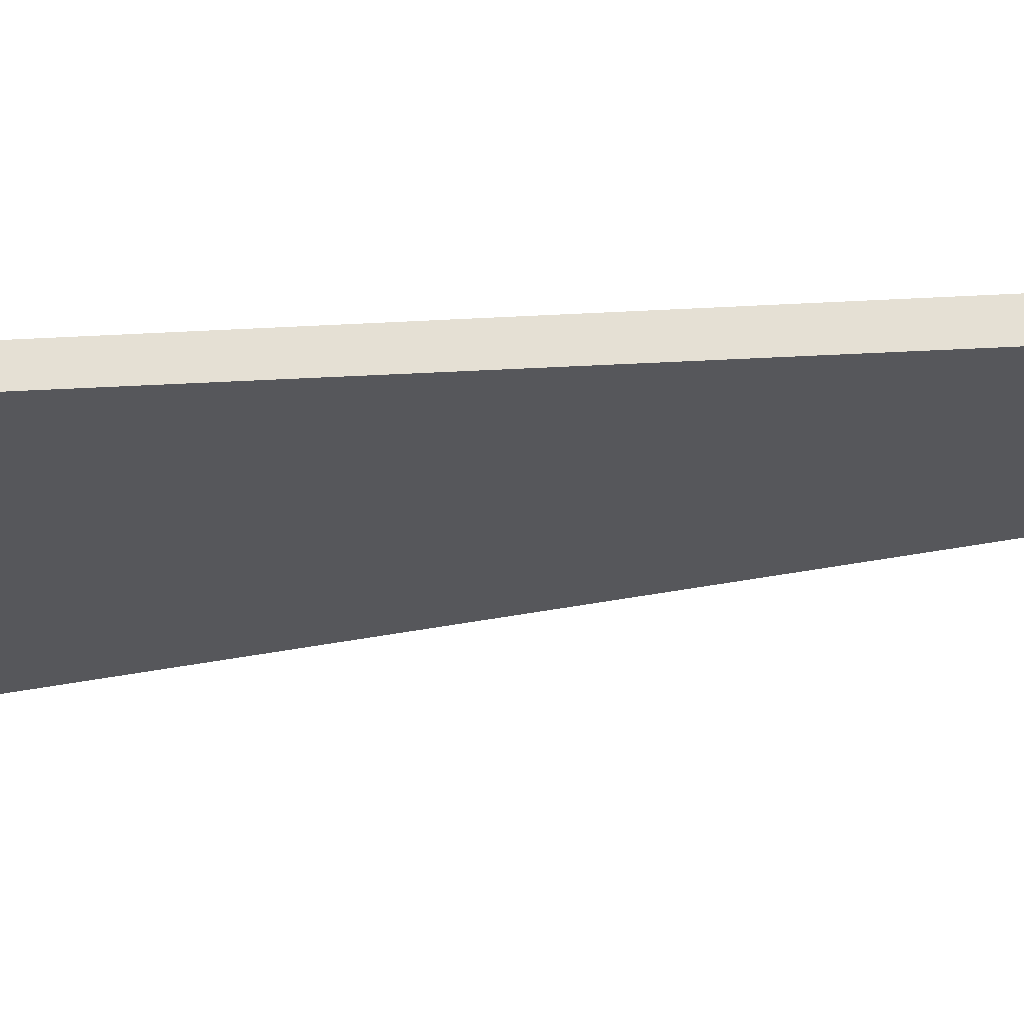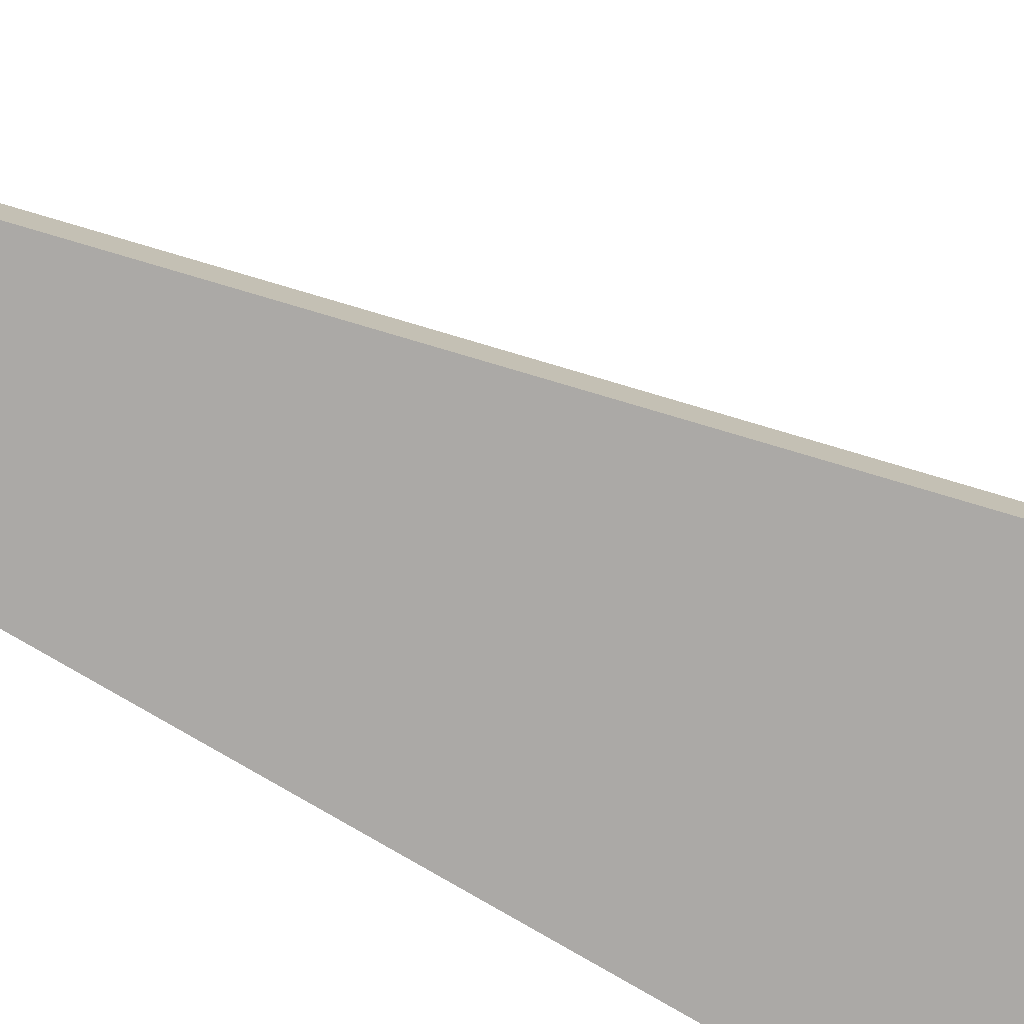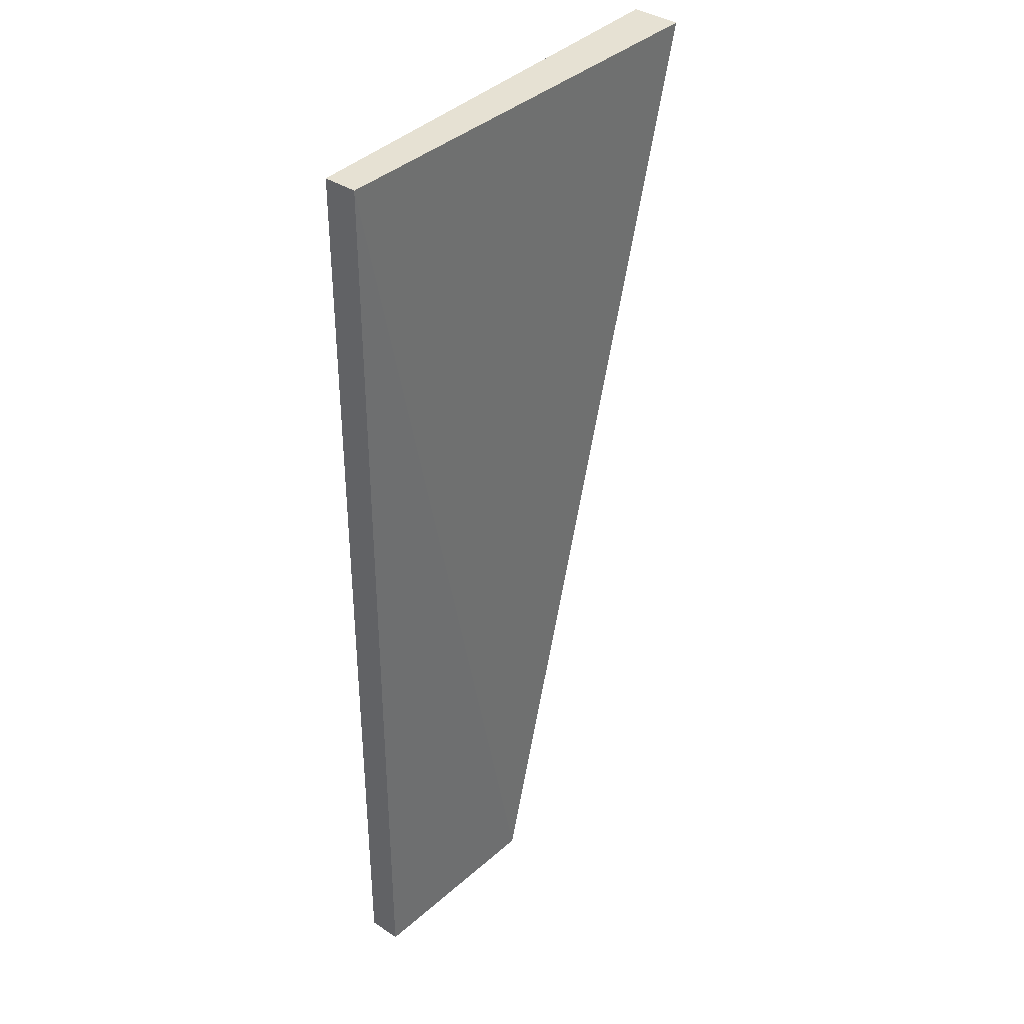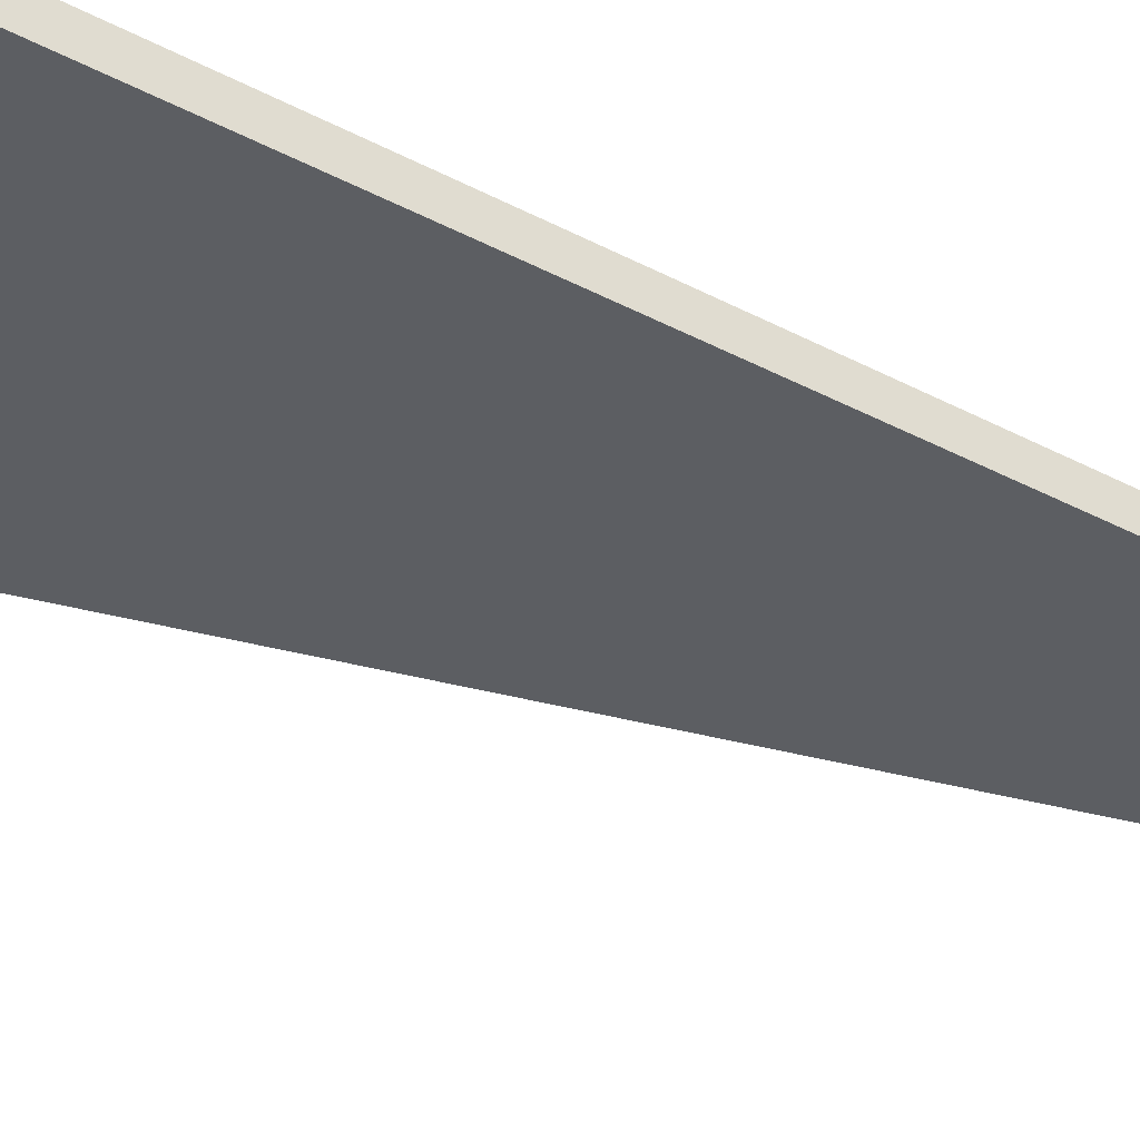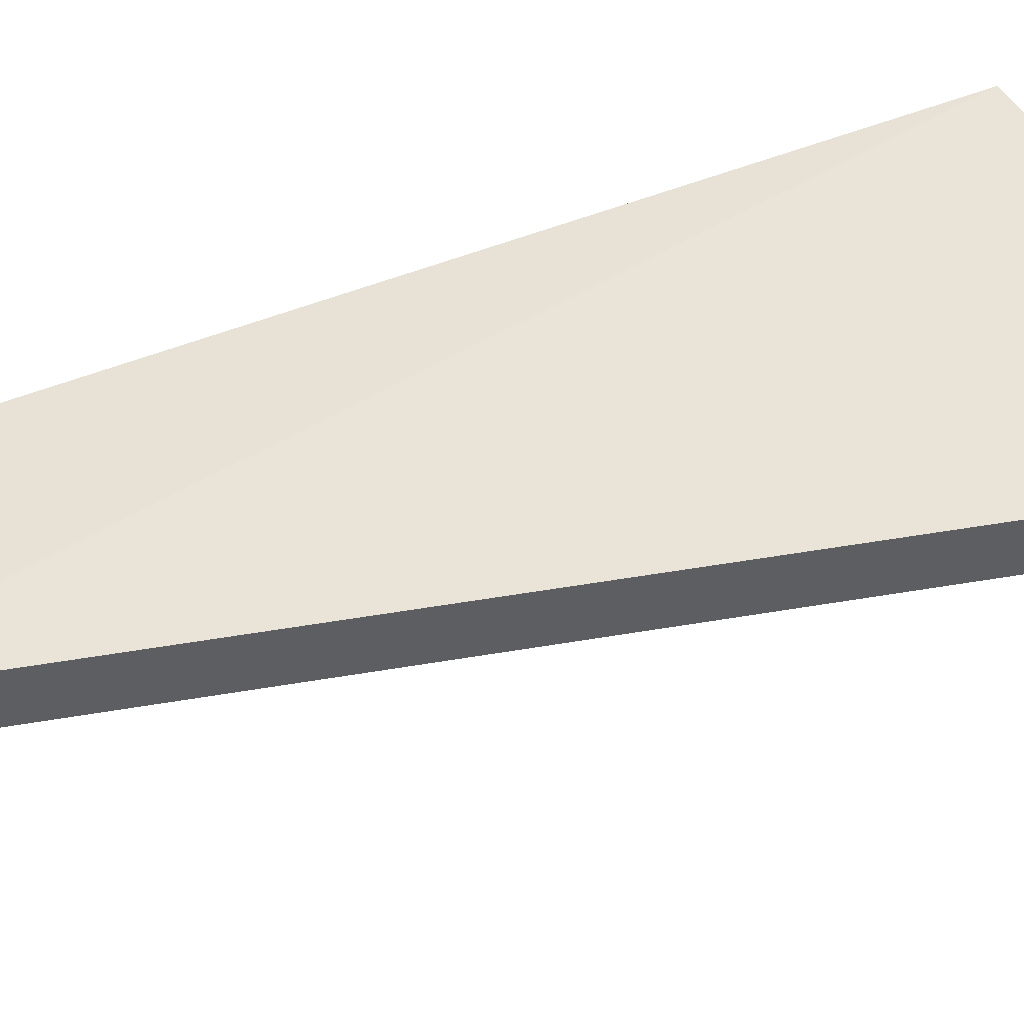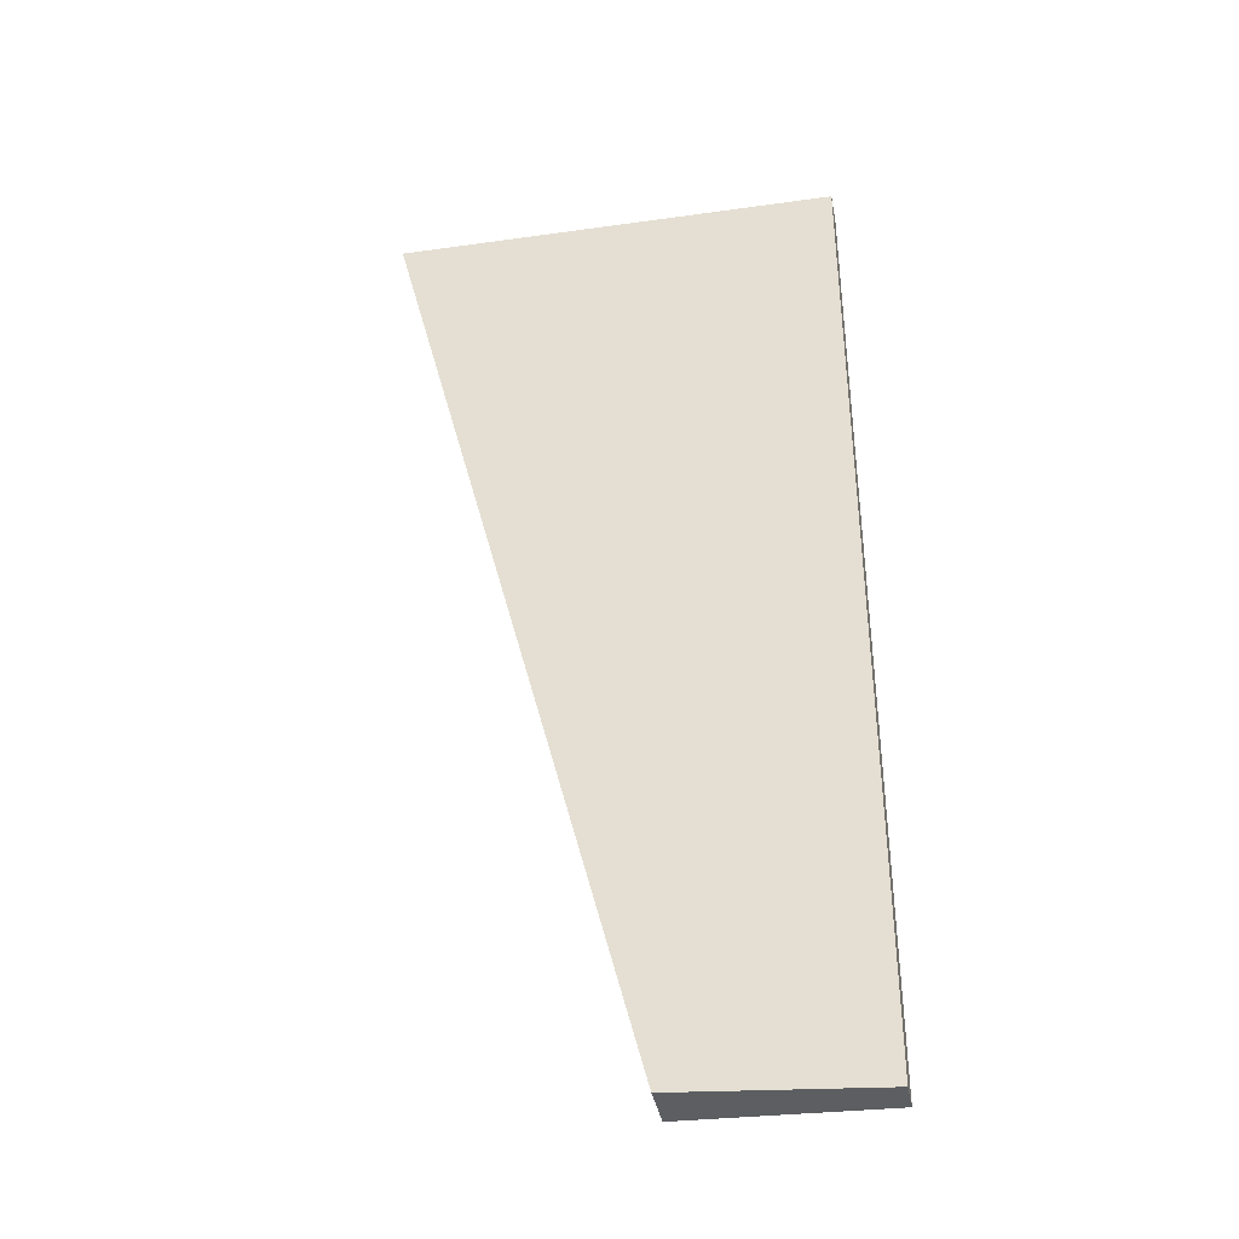
<metadata>
{"format":"obj","ext":"obj","renderer":"f3d","projection":"perspective","resolution":1024,"background":"white","views":[{"elev":-27.3,"azim":-85.0,"up":"+Z"},{"elev":-75.6,"azim":58.9,"up":"+Z"},{"elev":38.2,"azim":-50.0,"up":"+Y"},{"elev":-37.9,"azim":-123.6,"up":"+Z"},{"elev":45.6,"azim":64.1,"up":"+Z"},{"elev":-38.2,"azim":-169.2,"up":"+Y"}]}
</metadata>
<code>
v -0.05514 -0.3364 -0.004588
v 0.03049 -0.005598 -0.02151
v 0.03049 -0.005598 -0.004588
v -0.1202 -0.007591 -0.00997
v -0.1208 -0.3409 -0.02151
v -0.05514 -0.3364 -0.02151
v -0.1208 -0.3409 -0.00997
v -0.1202 -0.007591 -0.02151
f 1 3 4
f 3 2 4
f 6 5 2
f 6 1 5
f 6 2 3
f 6 3 1
f 7 5 1
f 7 1 4
f 8 4 2
f 8 2 5
f 8 7 4
f 8 5 7

</code>
